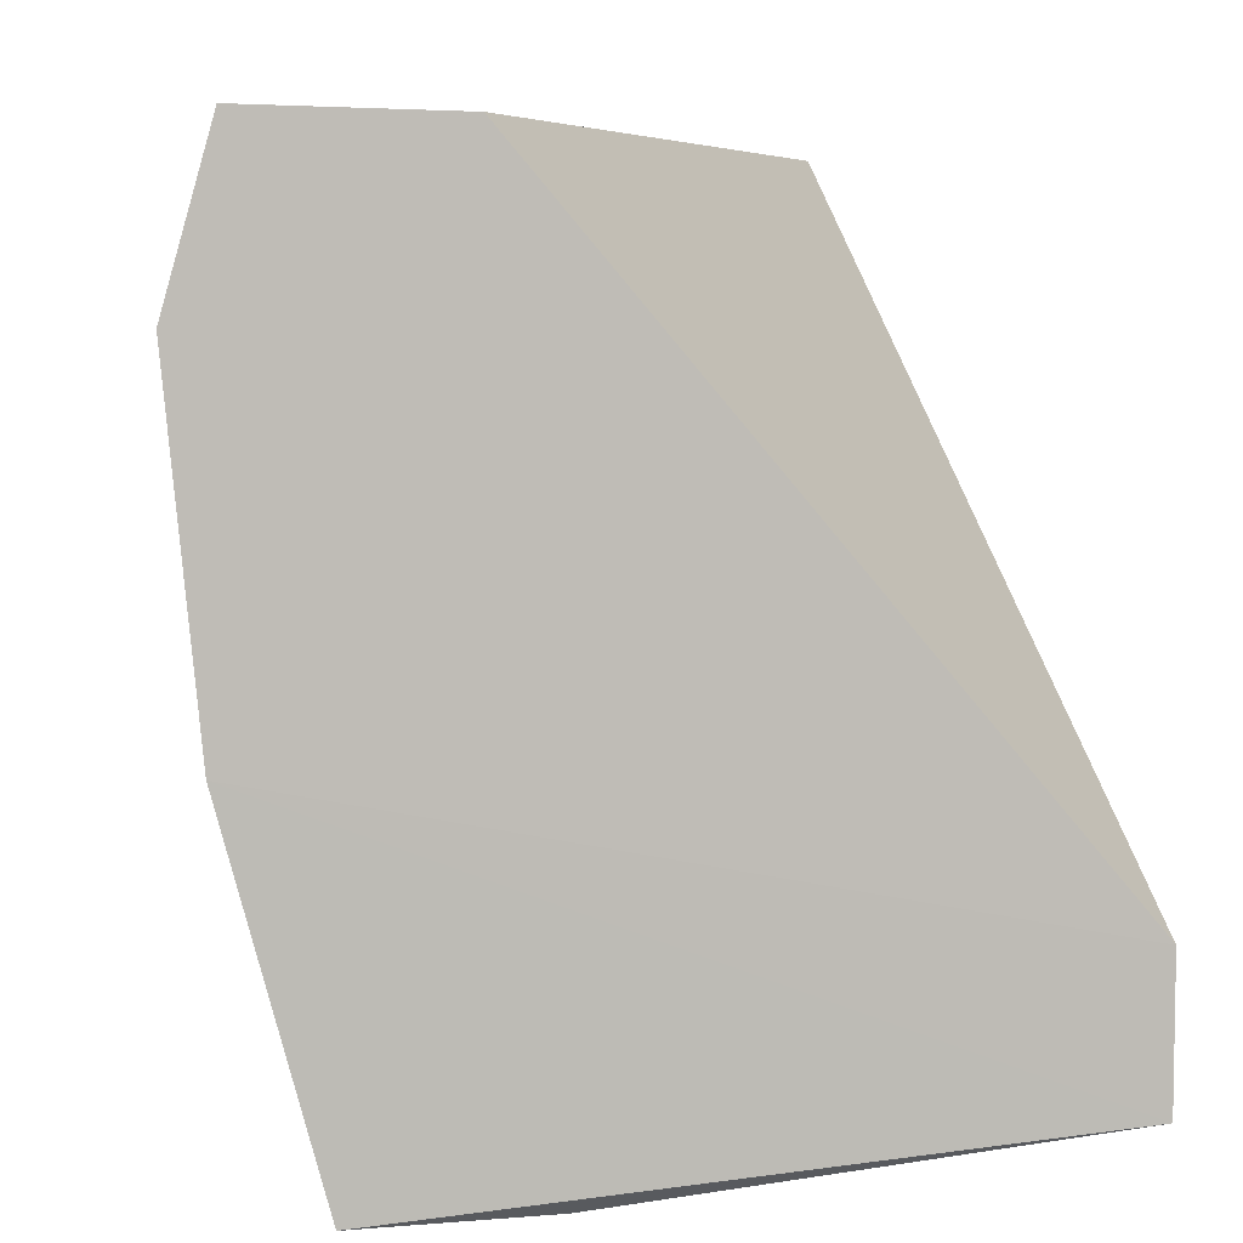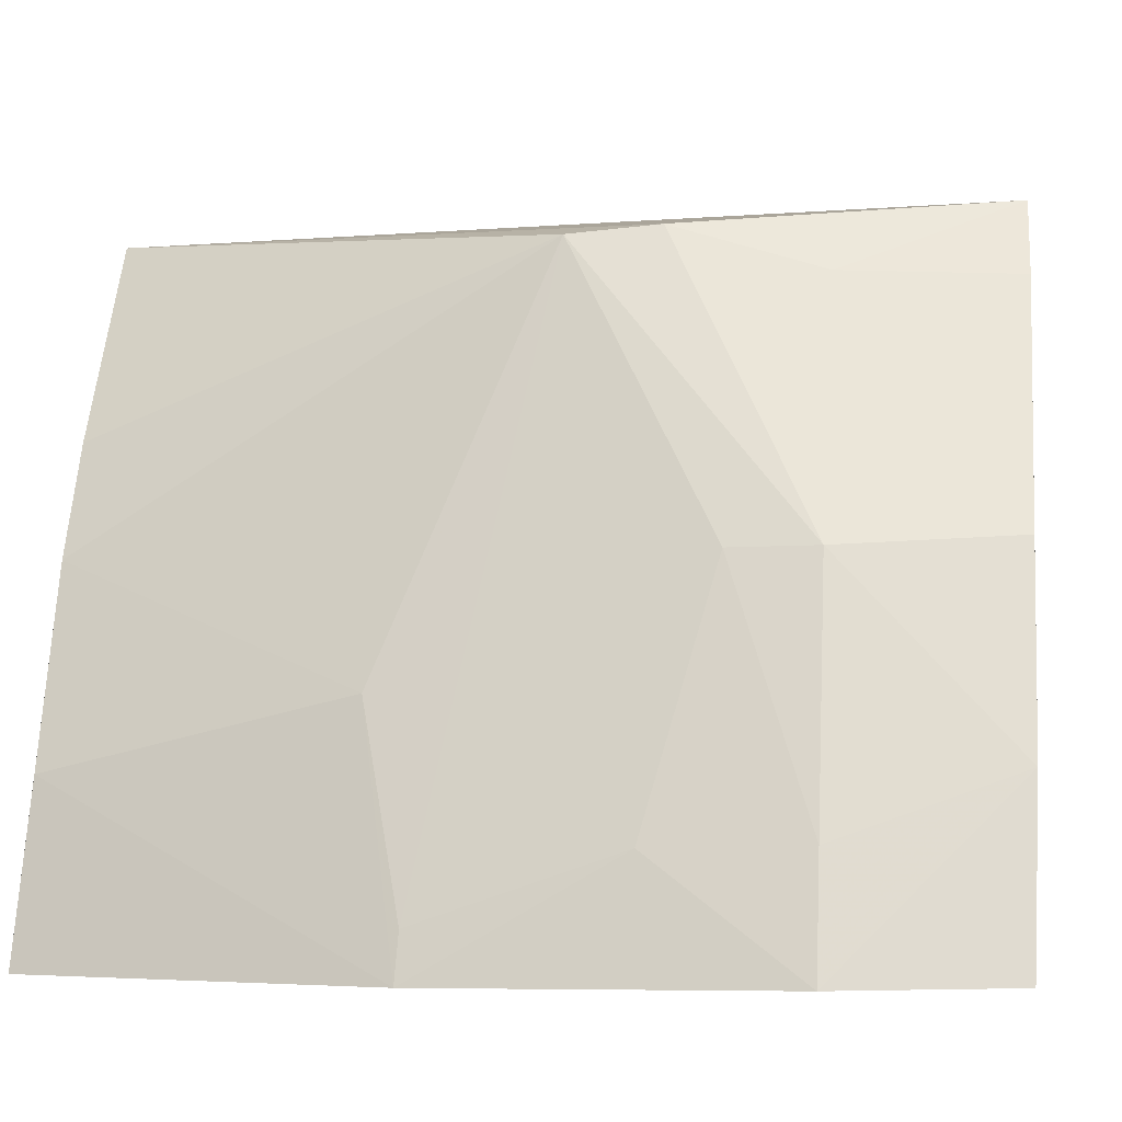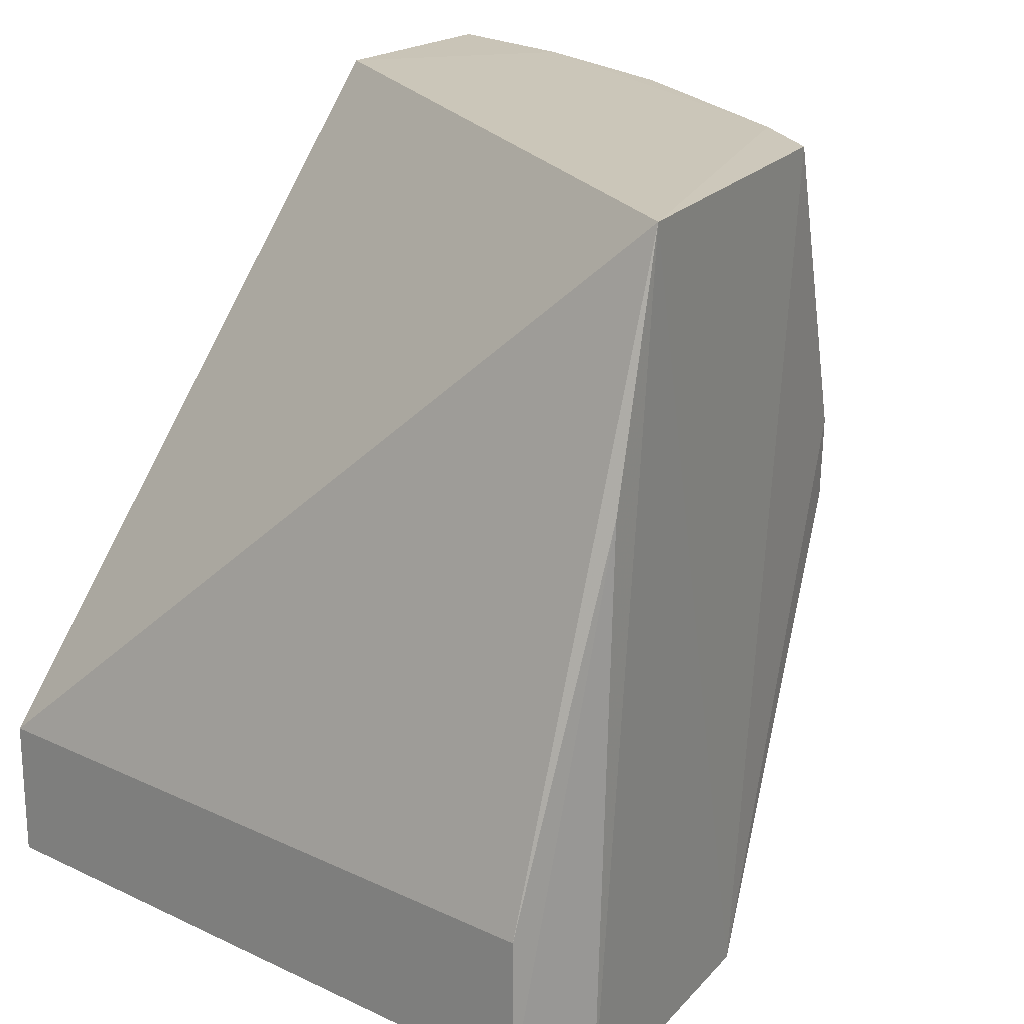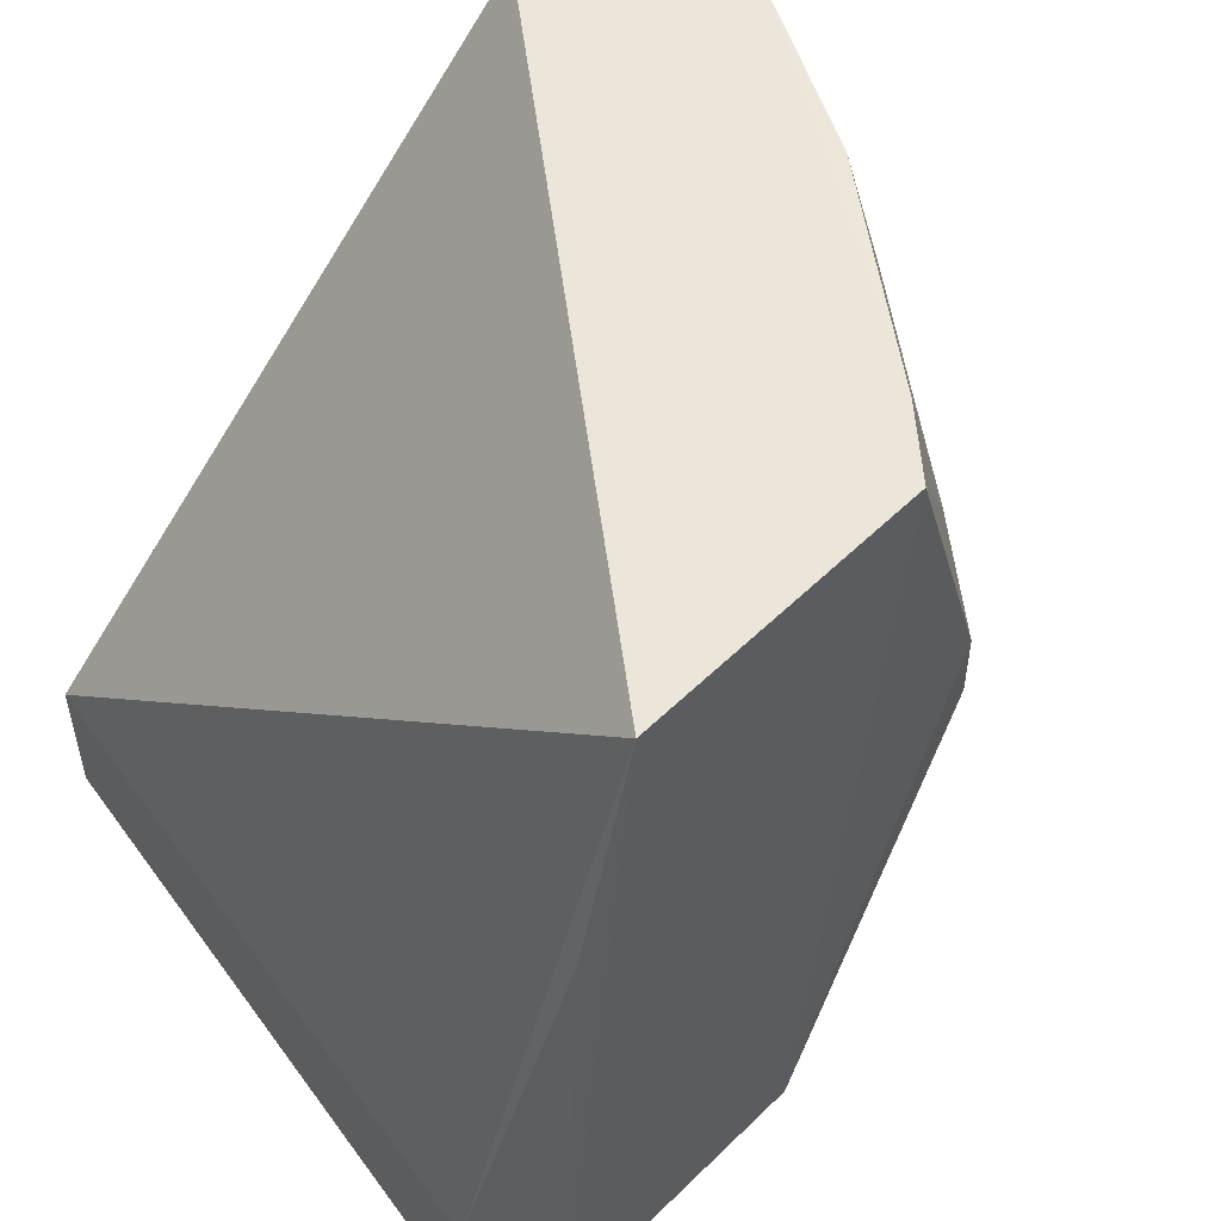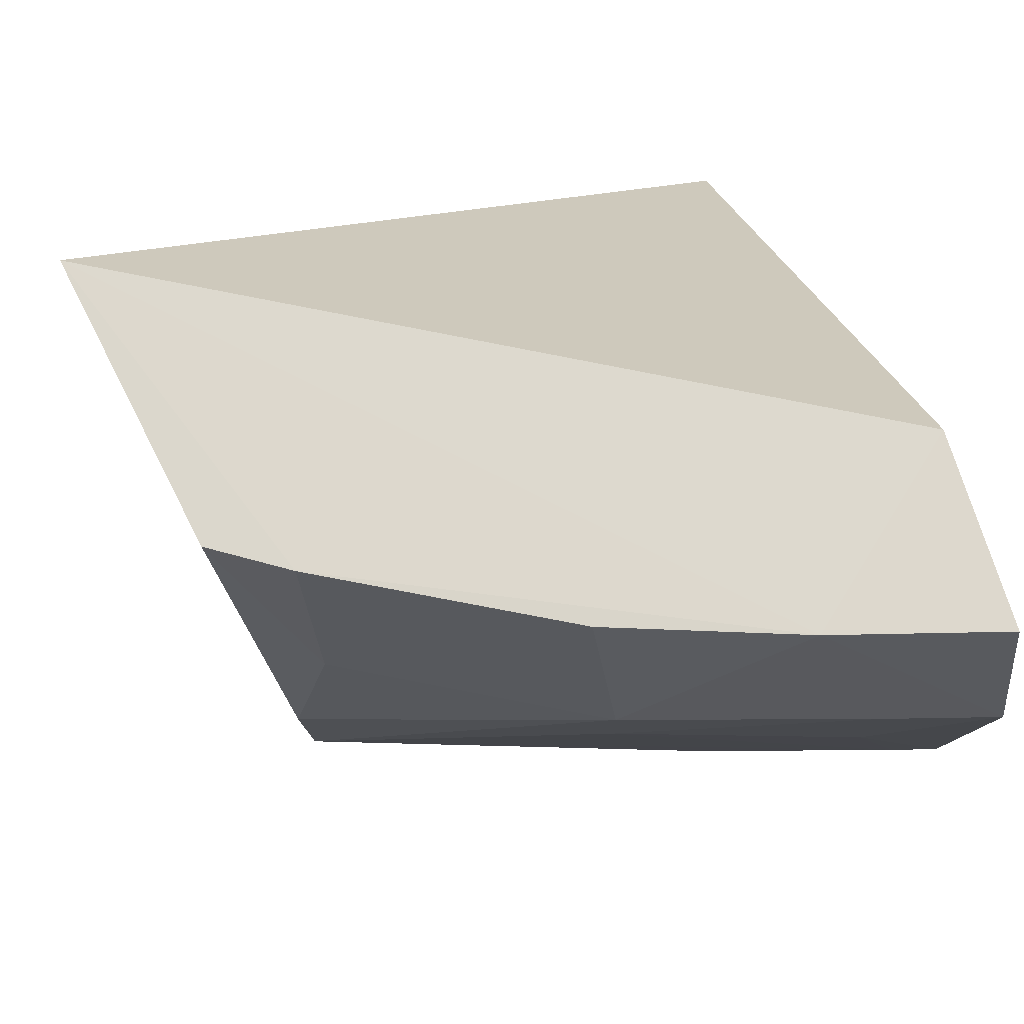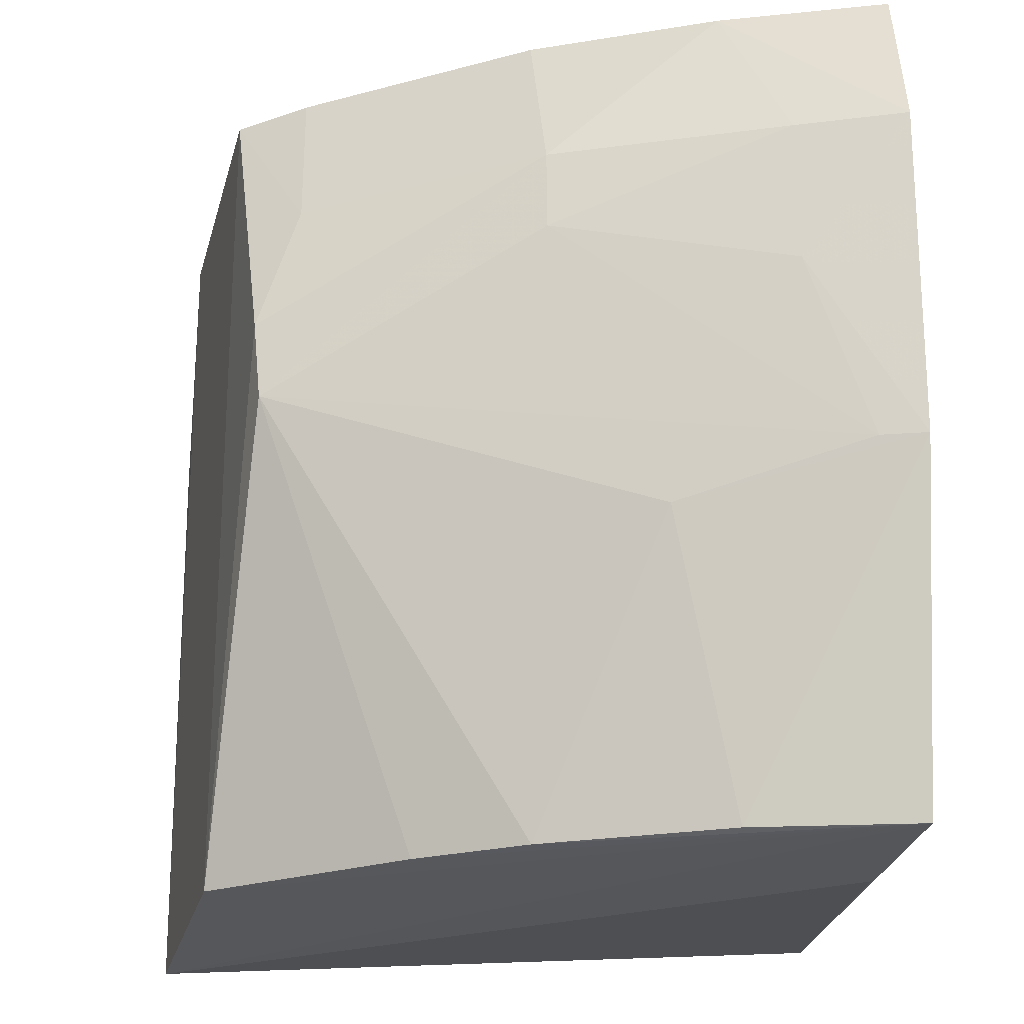
<metadata>
{"format":"obj","ext":"obj","renderer":"f3d","projection":"perspective","resolution":1024,"background":"white","views":[{"elev":6.0,"azim":172.5,"up":"+Y"},{"elev":-4.8,"azim":99.1,"up":"+Z"},{"elev":20.5,"azim":-49.6,"up":"+Y"},{"elev":52.6,"azim":-35.2,"up":"+Y"},{"elev":74.2,"azim":73.5,"up":"+Y"},{"elev":-25.3,"azim":86.1,"up":"+Y"}]}
</metadata>
<code>
v 0.1022 0.06104 0.07092
v 0.1231 0.02536 0.02309
v 0.122 0.06085 0.02336
v 0.1081 0.06053 0.02348
v 0.06954 0.004691 0.02351
v 0.1188 0.06114 0.0354
v 0.09658 0.000874 0.07081
v 0.08075 0.06051 0.07493
v 0.06954 0.01486 0.02351
v 0.1106 0.03301 0.06801
v 0.1253 0.04919 0.02328
v 0.1164 0.0004746 0.02325
v 0.1055 0.06116 0.06567
v 0.06954 0.004691 0.0729
v 0.11 0.03912 0.06859
v 0.118 0.04344 0.04802
v 0.07592 0.0003424 0.07463
v 0.109 0.000874 0.0486
v 0.06954 0.01486 0.0729
v 0.109 0.04932 0.06561
v 0.1222 0.02548 0.02633
v 0.1182 0.04924 0.04806
v 0.1035 0.0004824 0.02471
v 0.1052 0.000874 0.0565
v 0.0768 0.04242 0.07513
v 0.1225 0.03892 0.0309
v 0.1177 0.02222 0.03979
v 0.1142 0.06114 0.04886
v 0.1231 0.0492 0.0311
v 0.1135 0.000874 0.03515
f 3 2 4
f 6 3 4
f 8 6 4
f 8 7 1
f 9 4 2
f 9 2 5
f 9 8 4
f 11 2 3
f 11 3 6
f 12 5 2
f 13 8 1
f 13 6 8
f 15 1 7
f 15 7 10
f 17 12 7
f 17 14 5
f 17 7 8
f 19 8 9
f 19 9 5
f 19 5 14
f 20 13 1
f 20 1 15
f 21 16 10
f 22 15 10
f 22 10 16
f 22 20 15
f 22 13 20
f 23 17 5
f 23 5 12
f 23 12 17
f 24 18 10
f 24 10 7
f 24 7 12
f 24 12 18
f 25 17 8
f 25 8 19
f 25 19 14
f 25 14 17
f 26 21 2
f 26 2 11
f 26 16 21
f 27 21 10
f 27 10 18
f 27 2 21
f 28 22 6
f 28 6 13
f 28 13 22
f 29 22 16
f 29 11 6
f 29 6 22
f 29 26 11
f 29 16 26
f 30 27 18
f 30 18 12
f 30 12 2
f 30 2 27

</code>
